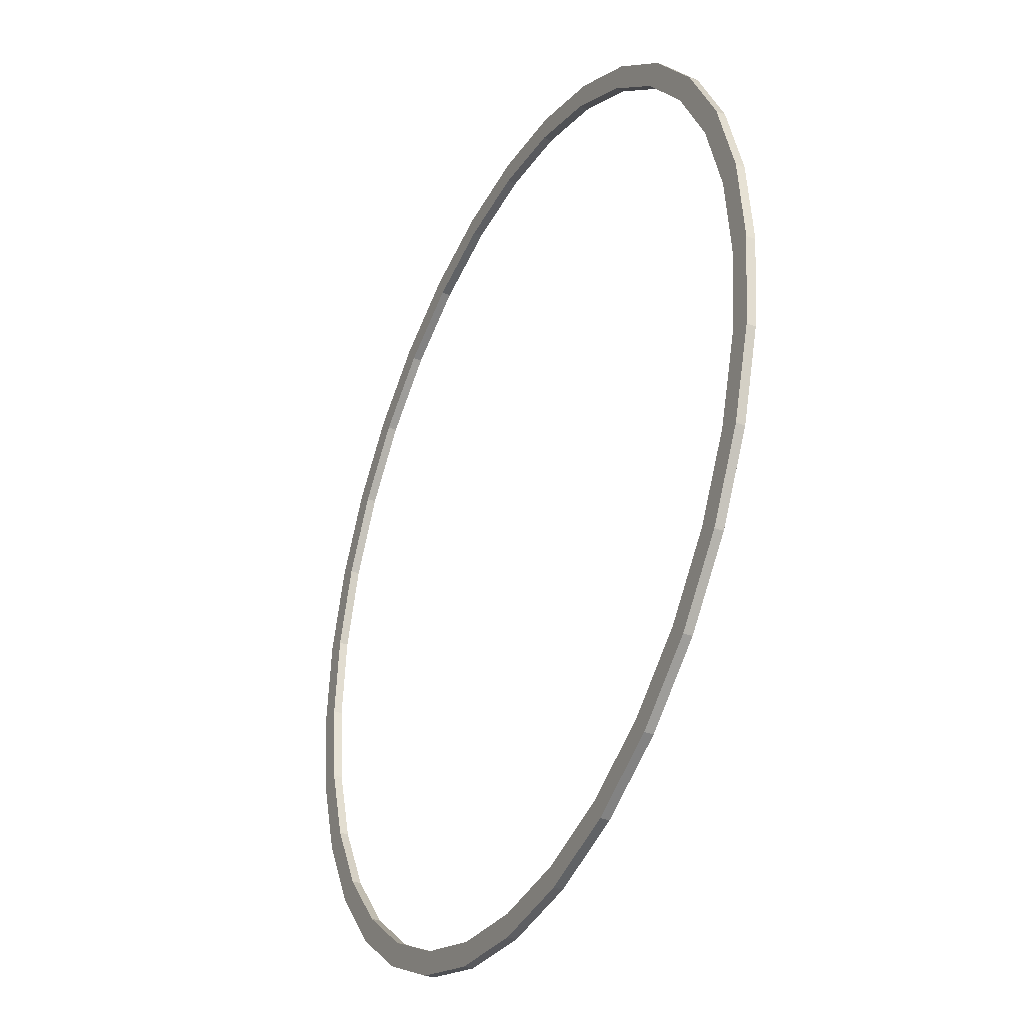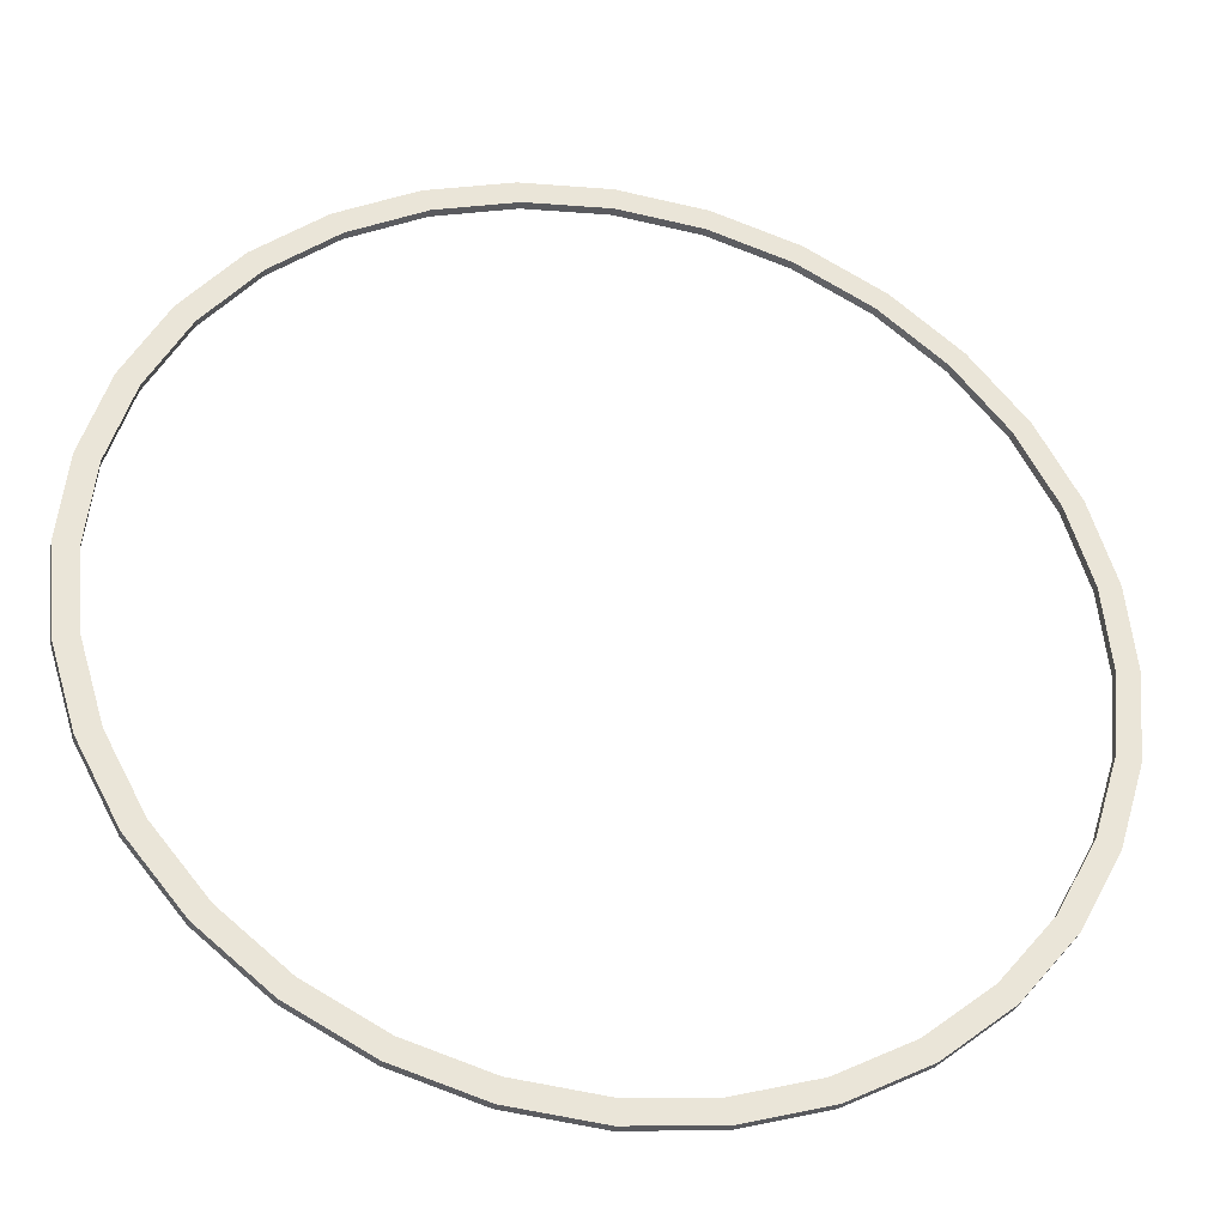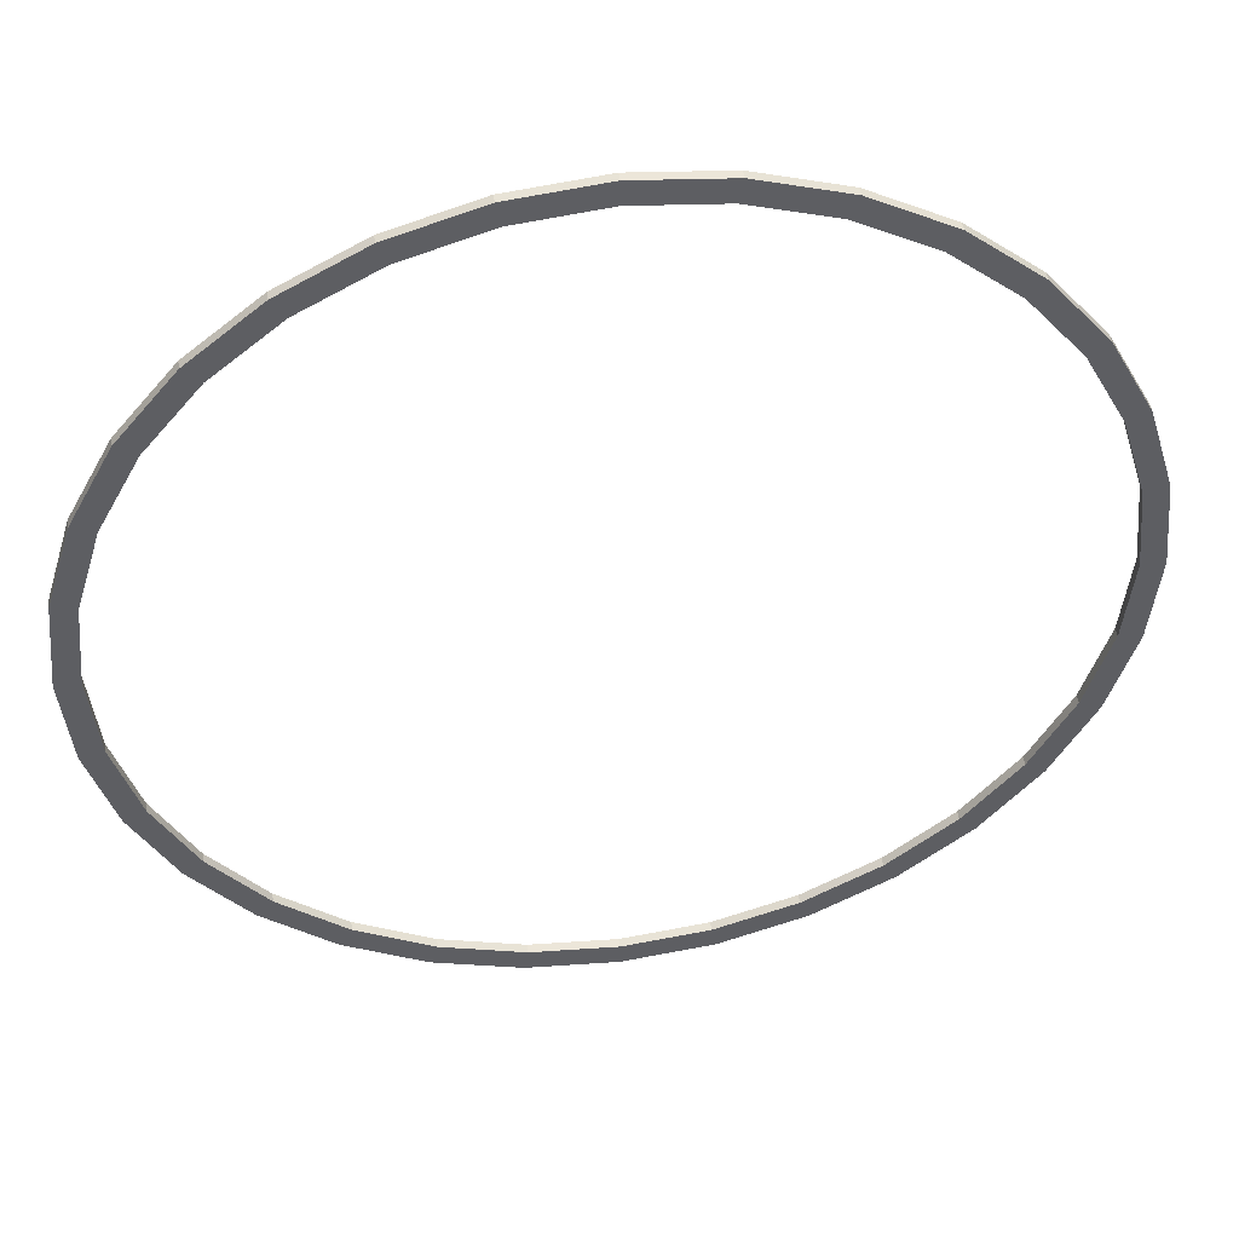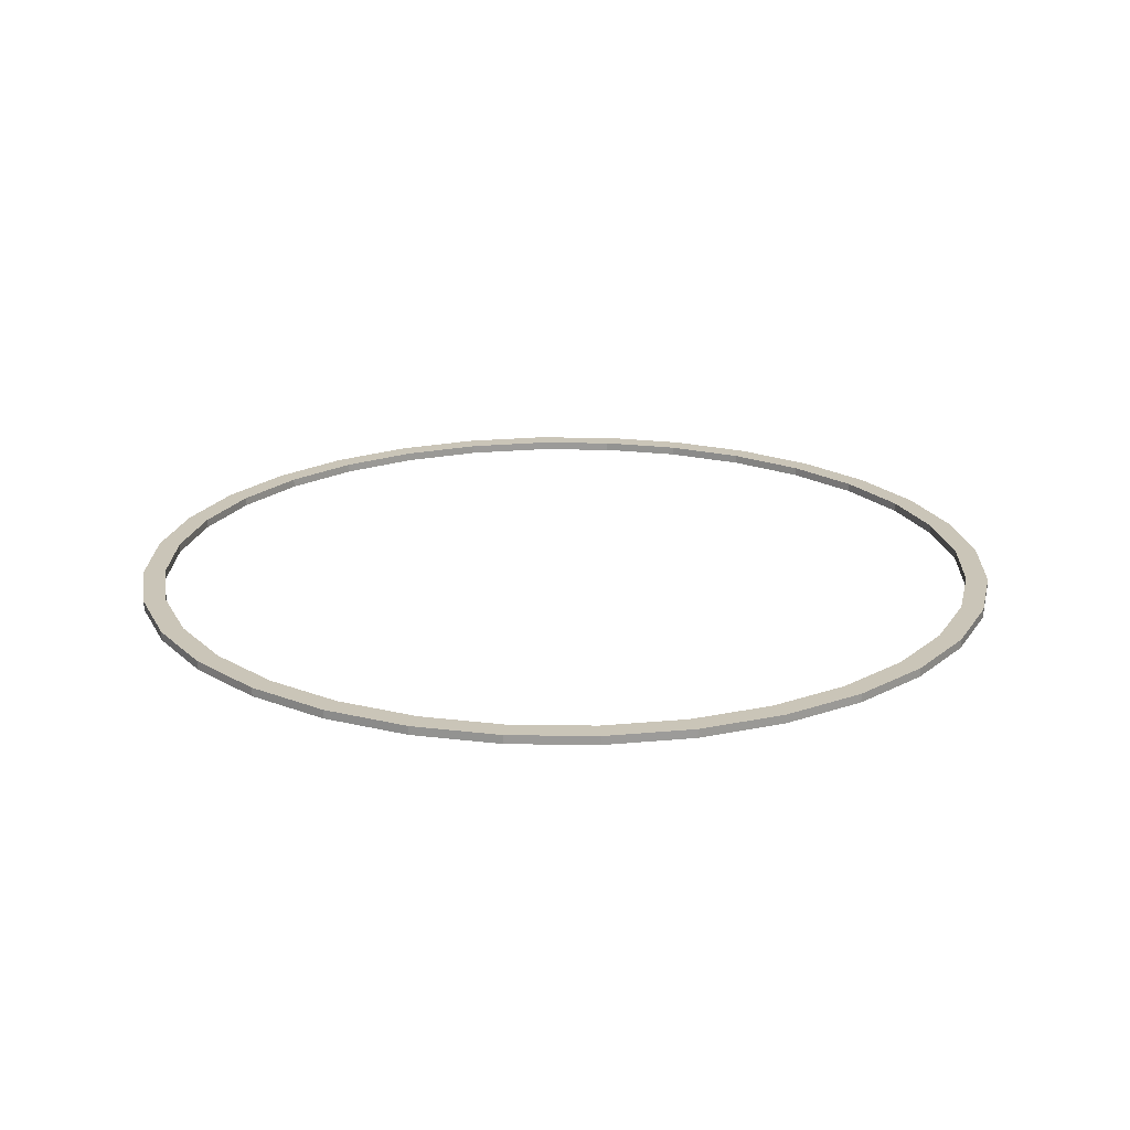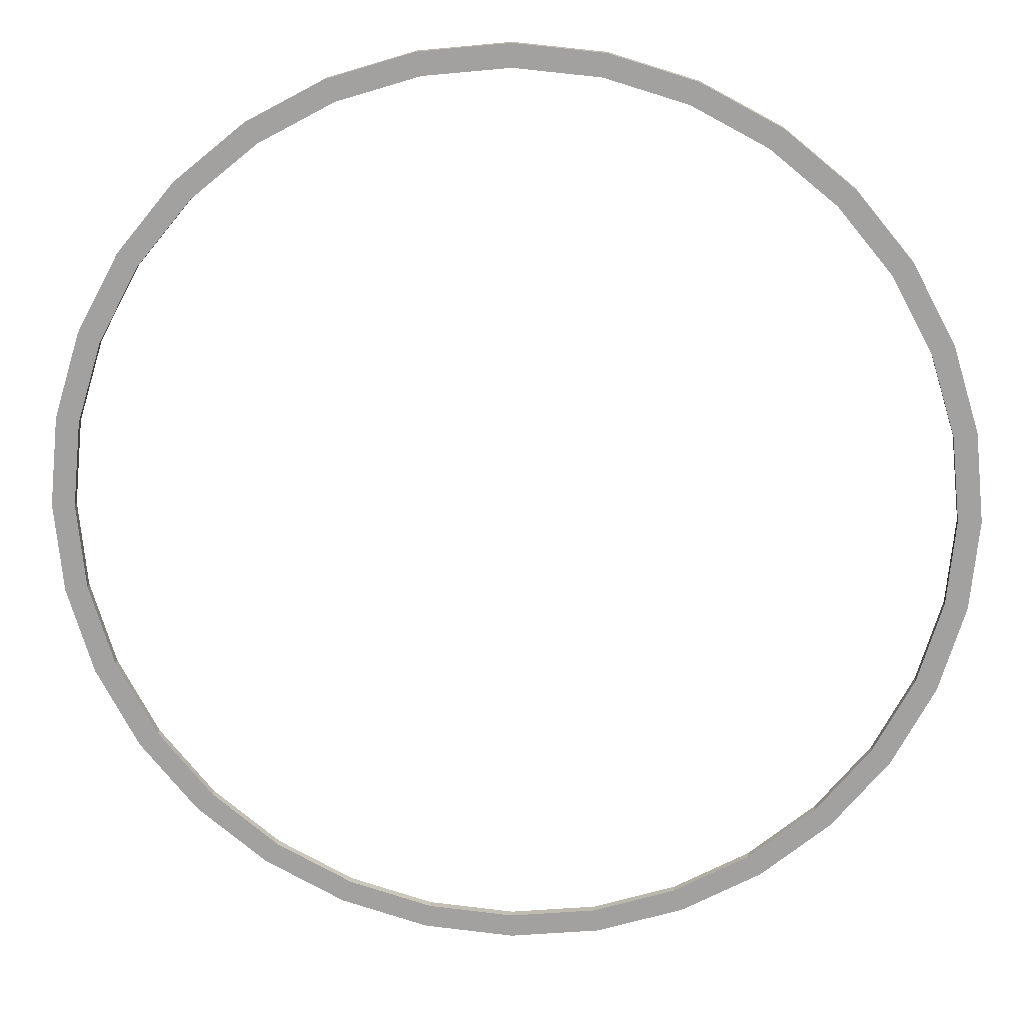
<metadata>
{"format":"obj","ext":"obj","renderer":"f3d","projection":"perspective","resolution":1024,"background":"white","views":[{"elev":-34.8,"azim":63.6,"up":"+Y"},{"elev":-33.7,"azim":167.6,"up":"+Y"},{"elev":47.0,"azim":-8.7,"up":"+Y"},{"elev":20.5,"azim":-26.7,"up":"+Z"},{"elev":17.1,"azim":3.6,"up":"+Y"}]}
</metadata>
<code>
o Cylinder
v 1 -0 -0.009741
v 0.9808 0.1951 0.009741
v 1 -0 0.009741
v 0.9808 0.1951 -0.009741
v 0.9239 0.3827 0.009741
v 0.9239 0.3827 -0.009741
v 0.8315 0.5556 0.009741
v 0.8315 0.5556 -0.009741
v 0.7071 0.7071 0.009741
v 0.7071 0.7071 -0.009741
v 0.5556 0.8315 0.009741
v 0.5556 0.8315 -0.009741
v 0.3827 0.9239 0.009741
v 0.3827 0.9239 -0.009741
v 0.1951 0.9808 0.009741
v 0.1951 0.9808 -0.009741
v -0 1 0.009741
v -0 1 -0.009741
v -0.1951 0.9808 0.009741
v -0.3827 0.9239 -0.009741
v -0.3827 0.9239 0.009741
v -0.5556 0.8315 -0.009741
v -0.5556 0.8315 0.009741
v -0.7071 0.7071 -0.009742
v -0.7071 0.7071 0.009741
v -0.8315 0.5556 -0.009742
v -0.8315 0.5556 0.009741
v -0.9239 0.3827 -0.009742
v -0.9239 0.3827 0.009741
v -0.9808 0.1951 -0.009742
v -0.9808 0.1951 0.009741
v -1 0 -0.009741
v -1 0 0.009741
v -0.9808 -0.1951 -0.009742
v -0.9808 -0.1951 0.009741
v -0.9239 -0.3827 -0.009741
v -0.9239 -0.3827 0.009741
v -0.8315 -0.5556 -0.009742
v -0.8315 -0.5556 0.009741
v -0.7071 -0.7071 -0.009742
v -0.7071 -0.7071 0.009741
v -0.5556 -0.8315 -0.009741
v -0.5556 -0.8315 0.009741
v -0.3827 -0.9239 -0.009741
v -0.3827 -0.9239 0.009741
v -0.1951 -0.9808 -0.009741
v -0.1951 -0.9808 0.009741
v 0 -1 0.009741
v 0 -1 -0.009741
v 0.1951 -0.9808 0.009741
v 0.1951 -0.9808 -0.009741
v 0.3827 -0.9239 0.009741
v 0.3827 -0.9239 -0.009741
v 0.5556 -0.8315 0.009741
v 0.5556 -0.8315 -0.009741
v 0.7071 -0.7071 0.009741
v 0.7071 -0.7071 -0.009741
v 0.8315 -0.5556 0.009741
v 0.8315 -0.5556 -0.009741
v 0.9239 -0.3827 0.009741
v 0 -0.9498 0.009741
v -0.1853 -0.9315 -0.009741
v -0.1853 -0.9315 0.009741
v 0.9239 -0.3827 -0.009741
v 0.9808 -0.1951 0.009741
v 0.9808 -0.1951 -0.009741
v -0.3635 -0.8775 0.009741
v -0.3635 -0.8775 -0.009741
v 0.9498 -0 0.009741
v 0.9315 0.1853 0.009741
v 0.9315 0.1853 -0.009741
v 0.9498 -0 -0.009741
v 0.8775 0.3635 0.009741
v 0.8775 0.3635 -0.009741
v 0.7897 0.5277 0.009741
v 0.7897 0.5277 -0.009741
v 0.6716 0.6716 0.009741
v 0.6716 0.6716 -0.009741
v 0.5277 0.7897 0.009741
v 0.5277 0.7897 -0.009741
v 0.3635 0.8775 0.009741
v 0.3635 0.8775 -0.009741
v 0.1853 0.9315 0.009741
v 0.1853 0.9315 -0.009741
v -0 0.9498 0.009741
v -0.1853 0.9315 0.009741
v -0.1853 0.9315 -0.009741
v -0 0.9498 -0.009741
v -0.3635 0.8775 0.009741
v -0.3635 0.8775 -0.009741
v -0.1951 0.9808 -0.009741
v -0.5277 0.7897 0.009741
v -0.5277 0.7897 -0.009741
v -0.6716 0.6716 0.009741
v -0.6716 0.6716 -0.009742
v -0.7897 0.5277 0.009741
v -0.7897 0.5277 -0.009742
v -0.8775 0.3635 0.009741
v -0.8775 0.3635 -0.009742
v -0.9315 0.1853 0.009741
v -0.9315 0.1853 -0.009742
v -0.9498 0 0.009741
v -0.9498 0 -0.009742
v -0.9315 -0.1853 0.009741
v -0.9315 -0.1853 -0.009742
v -0.8775 -0.3635 0.009741
v -0.7897 -0.5277 0.009741
v -0.7897 -0.5277 -0.009742
v -0.8775 -0.3635 -0.009741
v -0.6716 -0.6716 0.009741
v -0.5277 -0.7897 0.009741
v -0.6716 -0.6716 -0.009742
v -0.5277 -0.7897 -0.009741
v 0 -0.9498 -0.009741
v 0.1853 -0.9315 0.009741
v 0.1853 -0.9315 -0.009741
v 0.3635 -0.8775 0.009741
v 0.3635 -0.8775 -0.009741
v 0.5277 -0.7897 0.009741
v 0.5277 -0.7897 -0.009741
v 0.6716 -0.6716 0.009741
v 0.6716 -0.6716 -0.009741
v 0.7897 -0.5277 0.009741
v 0.7897 -0.5277 -0.009741
v 0.8775 -0.3635 0.009741
v 0.8775 -0.3635 -0.009741
v 0.9315 -0.1853 0.009741
v 0.9315 -0.1853 -0.009741
f 1 2 3
f 4 5 2
f 6 7 5
f 8 9 7
f 10 11 9
f 12 13 11
f 14 15 13
f 16 17 15
f 18 19 17
f 19 20 21
f 21 22 23
f 23 24 25
f 25 26 27
f 27 28 29
f 29 30 31
f 31 32 33
f 33 34 35
f 35 36 37
f 37 38 39
f 39 40 41
f 41 42 43
f 43 44 45
f 45 46 47
f 46 48 47
f 49 50 48
f 51 52 50
f 53 54 52
f 55 56 54
f 57 58 56
f 59 60 58
f 61 62 63
f 64 65 60
f 66 3 65
f 67 62 68
f 69 2 70
f 71 1 72
f 70 5 73
f 74 4 71
f 73 7 75
f 76 6 74
f 77 7 9
f 78 8 76
f 79 9 11
f 80 10 78
f 79 13 81
f 82 12 80
f 83 13 15
f 84 14 82
f 83 17 85
f 84 18 16
f 85 19 86
f 87 18 88
f 89 19 21
f 90 91 87
f 92 21 23
f 93 20 90
f 92 25 94
f 95 22 93
f 96 25 27
f 97 24 95
f 98 27 29
f 99 26 97
f 98 31 100
f 101 28 99
f 100 33 102
f 103 30 101
f 104 33 35
f 105 32 103
f 104 37 106
f 105 36 34
f 107 37 39
f 108 36 109
f 110 39 41
f 108 40 38
f 111 41 43
f 112 42 40
f 111 45 67
f 68 42 113
f 67 47 63
f 62 44 68
f 63 48 61
f 114 46 62
f 115 48 50
f 116 49 114
f 115 52 117
f 118 51 116
f 117 54 119
f 120 53 118
f 119 56 121
f 122 55 120
f 121 58 123
f 124 57 122
f 125 58 60
f 126 59 124
f 125 65 127
f 126 66 64
f 69 65 3
f 72 66 128
f 115 114 61
f 115 118 116
f 119 118 117
f 121 120 119
f 123 122 121
f 125 124 123
f 127 126 125
f 69 128 127
f 70 72 69
f 73 71 70
f 75 74 73
f 77 76 75
f 79 78 77
f 81 80 79
f 83 82 81
f 85 84 83
f 86 88 85
f 86 90 87
f 89 93 90
f 92 95 93
f 94 97 95
f 96 99 97
f 98 101 99
f 100 103 101
f 102 105 103
f 104 109 105
f 106 108 109
f 107 112 108
f 110 113 112
f 111 68 113
f 1 4 2
f 4 6 5
f 6 8 7
f 8 10 9
f 10 12 11
f 12 14 13
f 14 16 15
f 16 18 17
f 18 91 19
f 19 91 20
f 21 20 22
f 23 22 24
f 25 24 26
f 27 26 28
f 29 28 30
f 31 30 32
f 33 32 34
f 35 34 36
f 37 36 38
f 39 38 40
f 41 40 42
f 43 42 44
f 45 44 46
f 46 49 48
f 49 51 50
f 51 53 52
f 53 55 54
f 55 57 56
f 57 59 58
f 59 64 60
f 61 114 62
f 64 66 65
f 66 1 3
f 67 63 62
f 69 3 2
f 71 4 1
f 70 2 5
f 74 6 4
f 73 5 7
f 76 8 6
f 77 75 7
f 78 10 8
f 79 77 9
f 80 12 10
f 79 11 13
f 82 14 12
f 83 81 13
f 84 16 14
f 83 15 17
f 84 88 18
f 85 17 19
f 87 91 18
f 89 86 19
f 90 20 91
f 92 89 21
f 93 22 20
f 92 23 25
f 95 24 22
f 96 94 25
f 97 26 24
f 98 96 27
f 99 28 26
f 98 29 31
f 101 30 28
f 100 31 33
f 103 32 30
f 104 102 33
f 105 34 32
f 104 35 37
f 105 109 36
f 107 106 37
f 108 38 36
f 110 107 39
f 108 112 40
f 111 110 41
f 112 113 42
f 111 43 45
f 68 44 42
f 67 45 47
f 62 46 44
f 63 47 48
f 114 49 46
f 115 61 48
f 116 51 49
f 115 50 52
f 118 53 51
f 117 52 54
f 120 55 53
f 119 54 56
f 122 57 55
f 121 56 58
f 124 59 57
f 125 123 58
f 126 64 59
f 125 60 65
f 126 128 66
f 69 127 65
f 72 1 66
f 115 116 114
f 115 117 118
f 119 120 118
f 121 122 120
f 123 124 122
f 125 126 124
f 127 128 126
f 69 72 128
f 70 71 72
f 73 74 71
f 75 76 74
f 77 78 76
f 79 80 78
f 81 82 80
f 83 84 82
f 85 88 84
f 86 87 88
f 86 89 90
f 89 92 93
f 92 94 95
f 94 96 97
f 96 98 99
f 98 100 101
f 100 102 103
f 102 104 105
f 104 106 109
f 106 107 108
f 107 110 112
f 110 111 113
f 111 67 68

</code>
